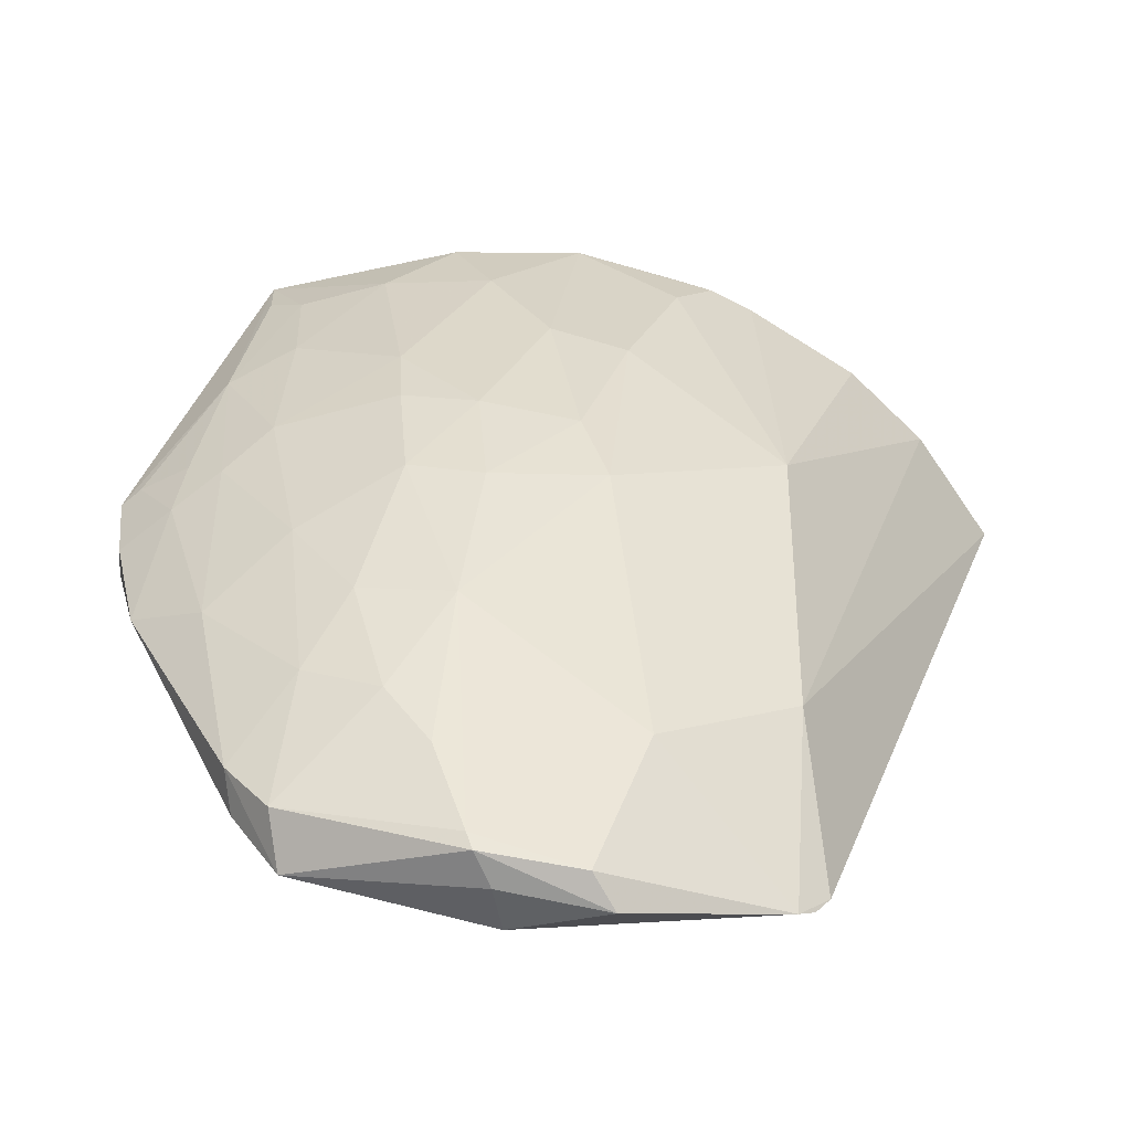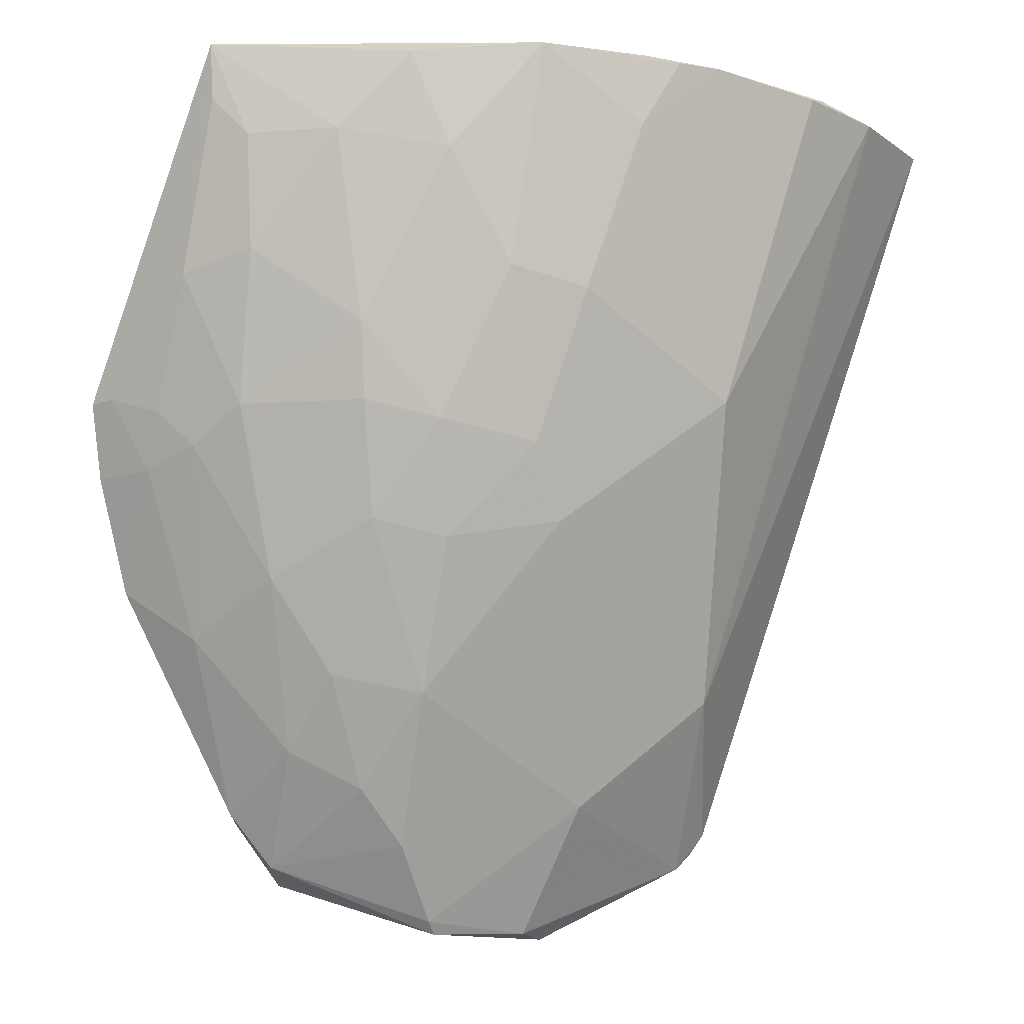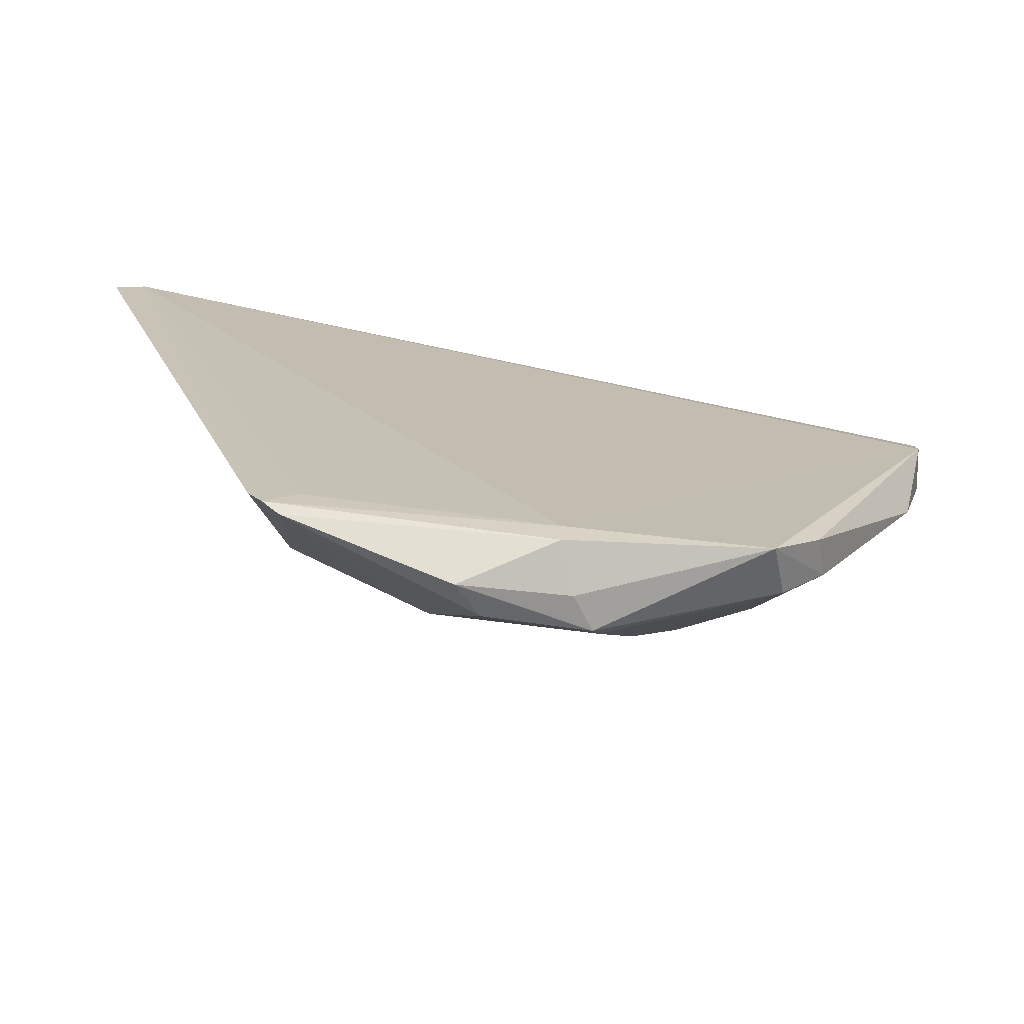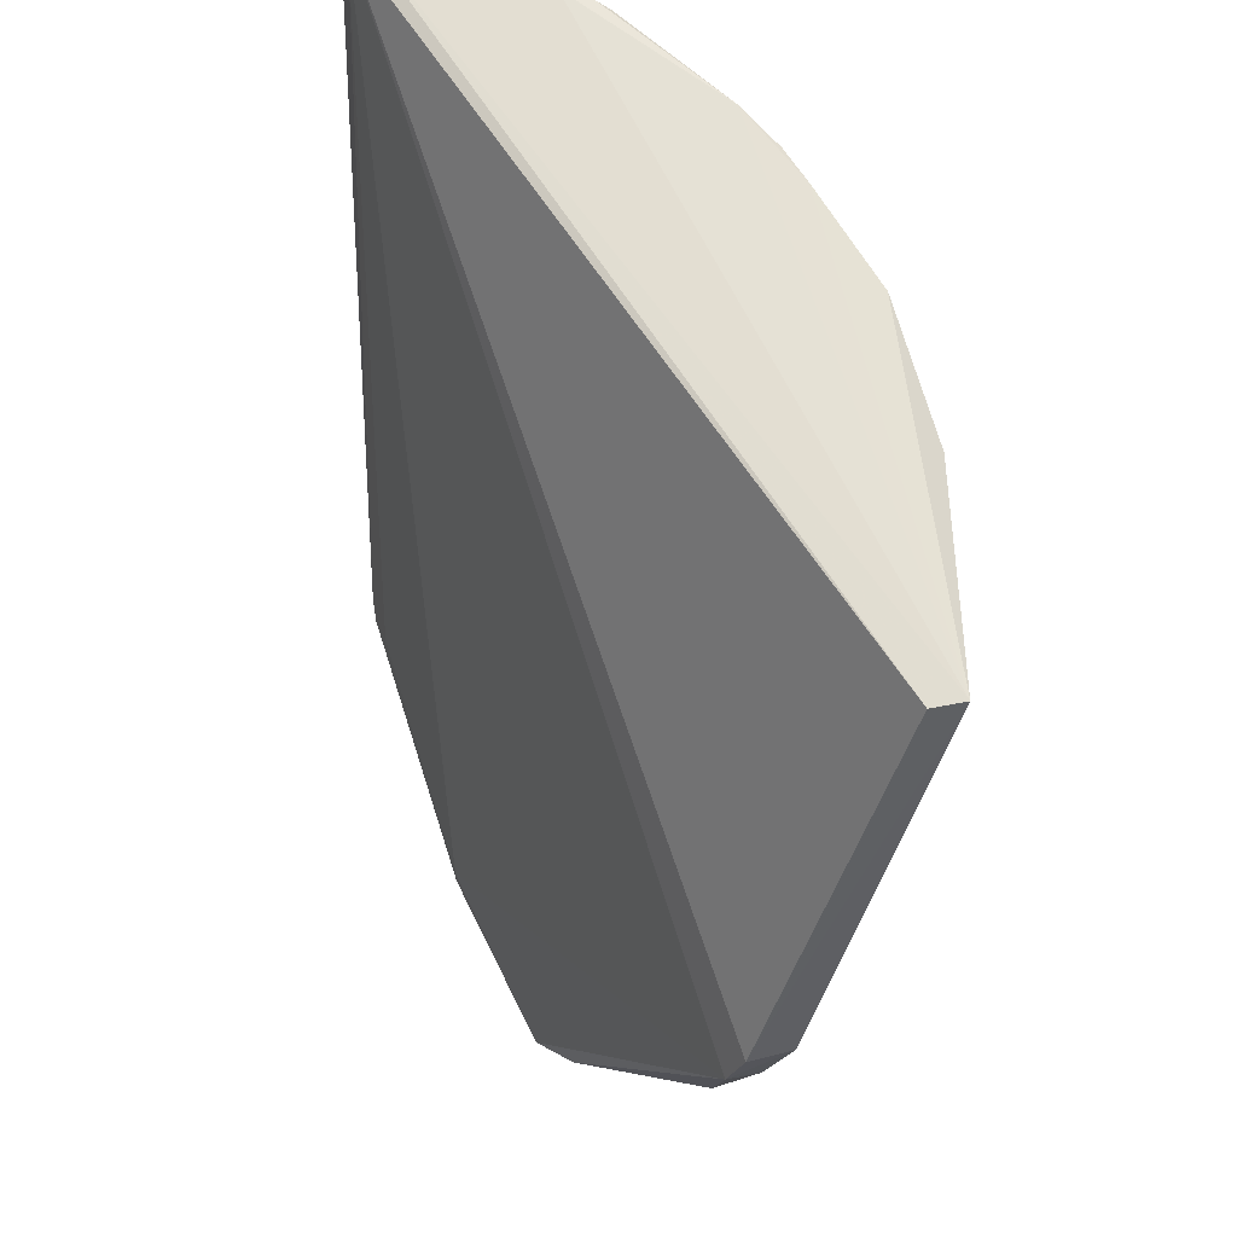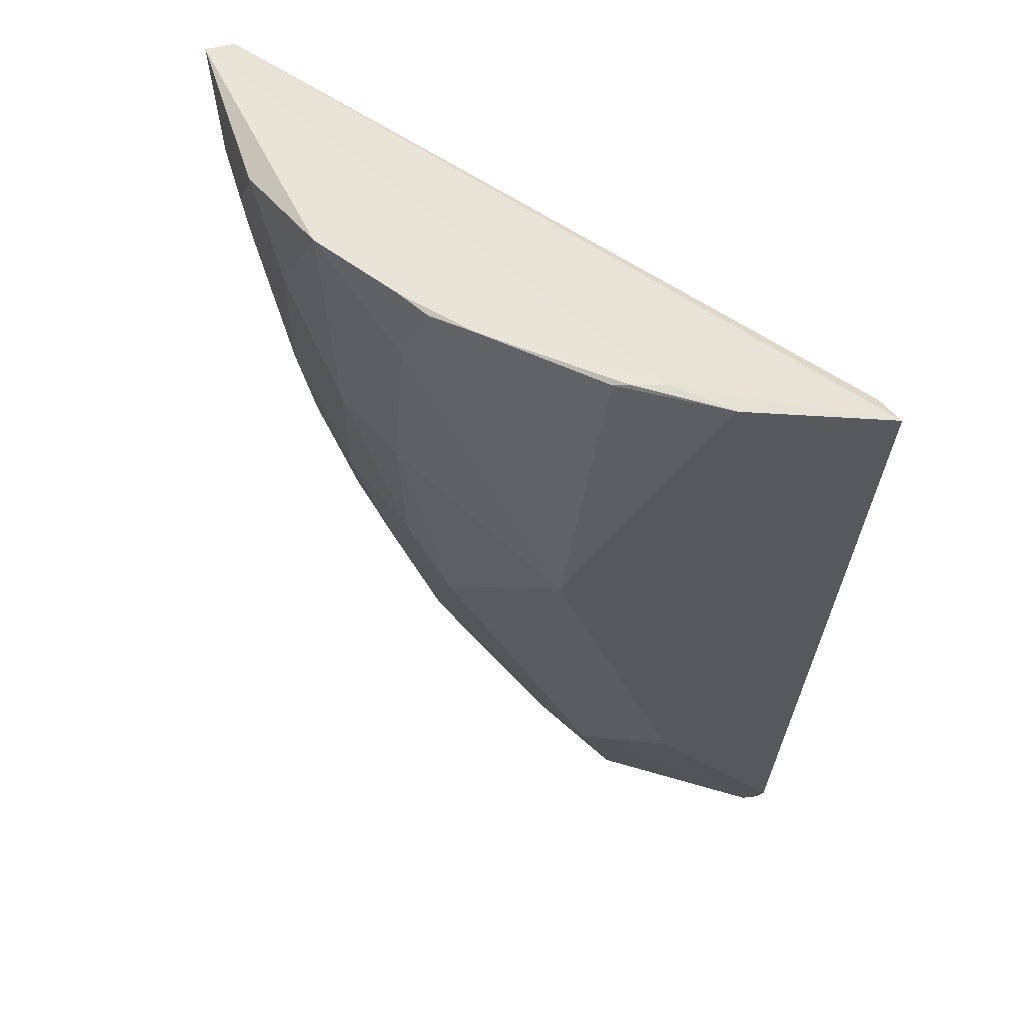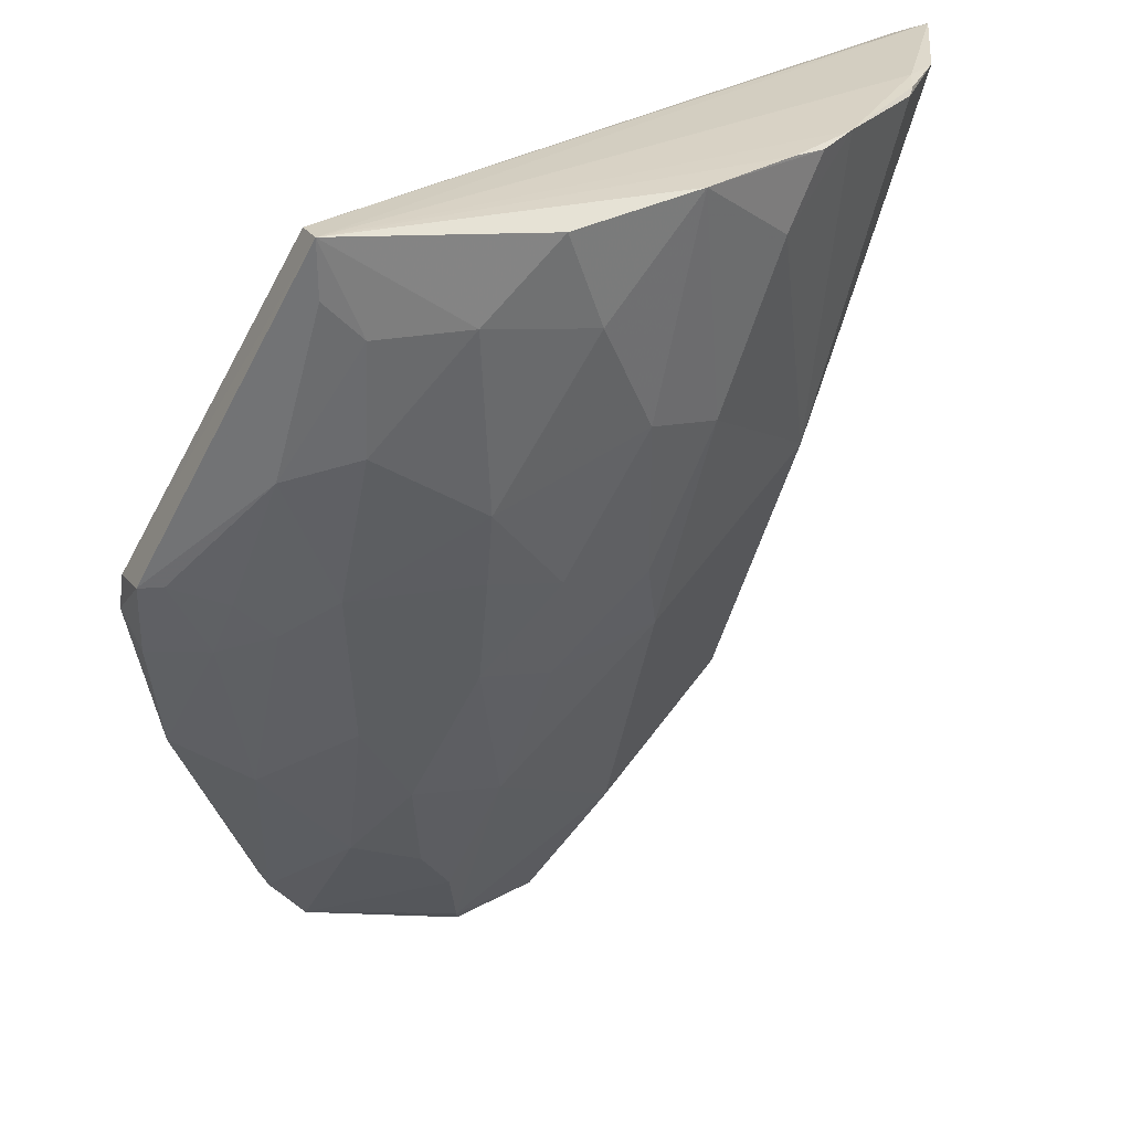
<metadata>
{"format":"obj","ext":"obj","renderer":"f3d","projection":"perspective","resolution":1024,"background":"white","views":[{"elev":-71.7,"azim":-165.5,"up":"+Z"},{"elev":-10.2,"azim":-170.1,"up":"+Z"},{"elev":-63.6,"azim":17.3,"up":"+Z"},{"elev":65.6,"azim":89.8,"up":"+Z"},{"elev":42.9,"azim":-104.5,"up":"+Z"},{"elev":27.2,"azim":165.3,"up":"+Z"}]}
</metadata>
<code>
v 0.006831 0.04992 0.07113
v 0.0196 0.03822 0.04332
v -0.0006204 0.03713 0.02143
v -0.01459 0.01774 0.0002948
v -0.04855 0.01268 0.07054
v 0.007103 0.02401 0.004821
v 0.01266 0.04332 0.04256
v 0.007223 0.0475 0.07098
v -0.02711 0.04177 0.06524
v -0.006337 0.02524 0.001755
v -0.02697 0.01097 0.007671
v 0.01983 0.03703 0.04011
v 0.01893 0.04138 0.04377
v -0.004992 0.04639 0.04862
v -0.04587 0.01329 0.07027
v -0.02735 0.04198 0.07094
v -0.006582 0.02429 0.000686
v 0.006645 0.02838 0.006236
v -0.01953 0.03708 0.03361
v -0.006794 0.01756 0.002219
v 0.009692 0.04674 0.05307
v 0.005302 0.04478 0.04258
v -0.00673 0.01756 0.004293
v -0.02816 0.01083 0.009416
v -0.04029 0.03014 0.07054
v -0.0417 0.02663 0.07099
v -0.009533 0.04939 0.06976
v -0.01917 0.02499 0.01122
v -0.002076 0.0325 0.01248
v 0.01107 0.03709 0.02456
v 0.01726 0.03656 0.02865
v -0.01078 0.03999 0.03215
v -0.01679 0.0446 0.05322
v -0.02584 0.01174 0.006416
v -0.00705 0.02128 0.0007399
v 0.01711 0.04219 0.04398
v 0.003756 0.04946 0.06367
v -0.004981 0.04173 0.03354
v 0.009631 0.04315 0.03963
v -0.02459 0.01192 0.0093
v -0.033 0.03776 0.07096
v -0.0326 0.03132 0.04424
v -0.04484 0.02282 0.07043
v -0.01976 0.04644 0.07087
v -0.01368 0.02091 0.0007778
v -0.004902 0.02953 0.007904
v 0.003709 0.03411 0.01551
v 0.003773 0.0402 0.02902
v 0.01009 0.02691 0.009834
v 0.009702 0.03021 0.01059
v 0.01873 0.03949 0.0378
v 0.01397 0.04151 0.03813
v -0.007852 0.03548 0.02002
v -0.02249 0.0416 0.05177
v -0.01809 0.04009 0.03965
v -0.01083 0.0432 0.04116
v -0.01242 0.04778 0.06221
v -0.02943 0.02088 0.02021
v 0.006707 0.04951 0.06668
v -0.003604 0.04946 0.06372
v 0.003769 0.04788 0.05462
v -0.004939 0.04481 0.04259
v -0.03005 0.04041 0.07067
v -0.04088 0.02903 0.07084
f 8 2 1
f 8 1 5
f 13 1 2
f 13 2 12
f 15 8 5
f 15 2 8
f 15 12 2
f 18 17 10
f 18 6 17
f 21 1 13
f 23 6 12
f 23 12 15
f 23 20 6
f 23 11 20
f 24 15 5
f 26 5 1
f 34 20 11
f 34 4 20
f 34 11 24
f 35 17 6
f 35 6 20
f 35 20 4
f 35 4 17
f 36 21 13
f 36 7 21
f 39 22 21
f 39 21 7
f 40 23 15
f 40 11 23
f 40 24 11
f 40 15 24
f 41 26 1
f 41 1 16
f 42 41 9
f 42 25 41
f 43 5 26
f 43 25 42
f 44 16 1
f 44 1 27
f 45 17 4
f 45 34 28
f 45 4 34
f 45 28 10
f 45 10 17
f 46 29 18
f 46 18 10
f 47 29 3
f 47 18 29
f 48 39 30
f 48 22 39
f 48 3 38
f 48 47 3
f 48 30 47
f 49 31 12
f 49 12 6
f 50 30 31
f 50 47 30
f 50 18 47
f 50 31 49
f 50 49 6
f 50 6 18
f 51 13 12
f 51 12 31
f 51 36 13
f 52 31 30
f 52 51 31
f 52 7 36
f 52 36 51
f 52 39 7
f 52 30 39
f 53 3 29
f 53 29 46
f 53 19 32
f 53 28 19
f 53 46 10
f 53 10 28
f 53 38 3
f 53 32 38
f 54 44 33
f 54 9 44
f 54 42 9
f 54 19 42
f 55 32 19
f 55 54 33
f 55 19 54
f 56 33 14
f 56 55 33
f 56 32 55
f 56 38 32
f 57 14 33
f 57 44 27
f 57 33 44
f 58 34 24
f 58 28 34
f 58 43 42
f 58 24 5
f 58 5 43
f 58 42 19
f 58 19 28
f 59 37 1
f 59 1 21
f 59 21 37
f 60 27 1
f 60 1 37
f 60 57 27
f 60 14 57
f 61 22 14
f 61 60 37
f 61 14 60
f 61 37 21
f 61 21 22
f 62 14 22
f 62 48 38
f 62 22 48
f 62 56 14
f 62 38 56
f 63 41 16
f 63 9 41
f 63 44 9
f 63 16 44
f 64 41 25
f 64 26 41
f 64 43 26
f 64 25 43

</code>
